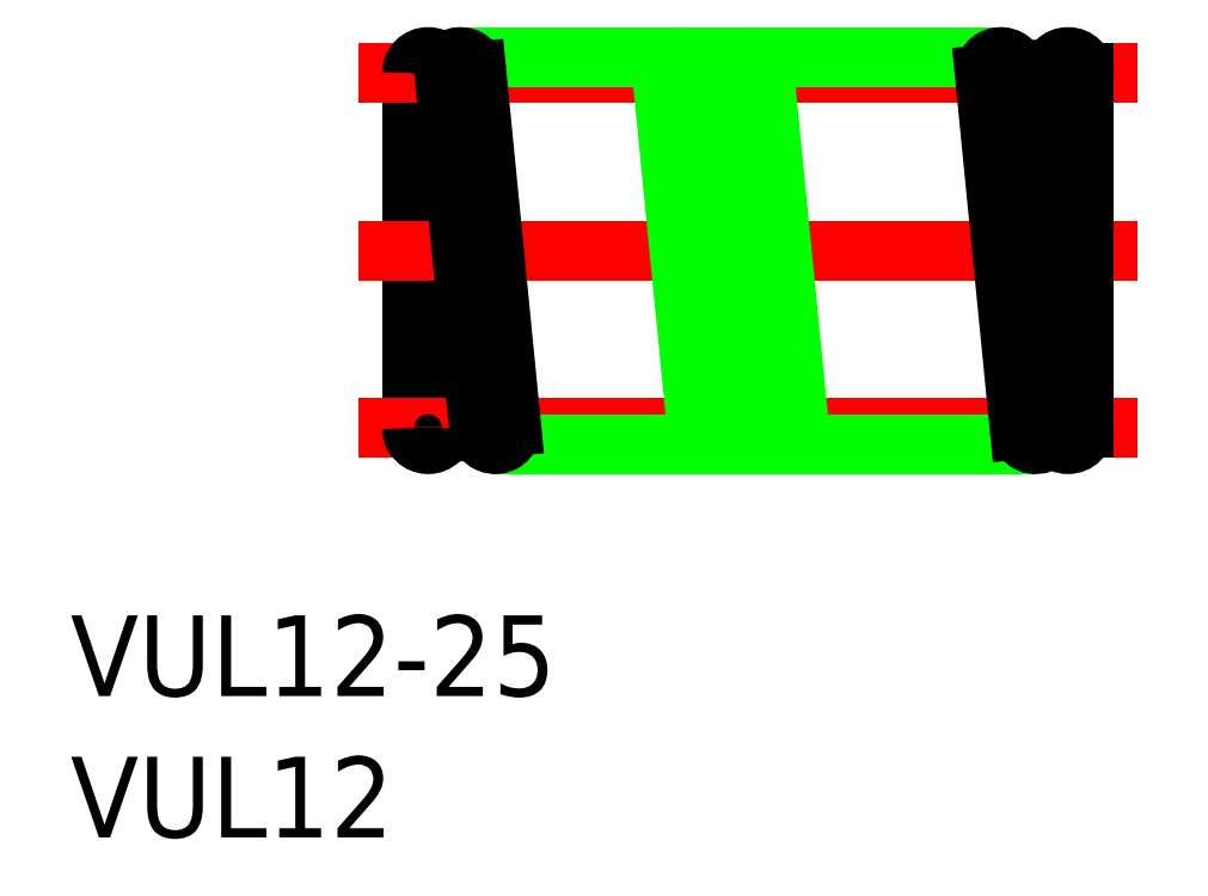
<metadata>
{"format":"dxf","ext":"dxf","renderer":"ezdxf+matplotlib","layout":"modelspace","background":"white","min_lineweight":24,"dpi":150}
</metadata>
<code>
0
SECTION
2
ENTITIES
0
TEXT
8
0
10
-12.7
20
-16.57
30
0
40
3
1
VUL12-25
0
TEXT
8
0
10
-12.7
20
-21.83
30
0
40
3
1
VUL12
0
LINE
8
0
10
0
20
6.6
30
0
11
0
21
-6.6
31
0
0
LINE
8
0
10
1.2
20
6.6
30
0
11
1.2
21
-6.6
31
0
0
LINE
8
CENTER
10
27
20
-6.6
30
0
11
-2
21
-6.6
31
0
0
LINE
8
0
10
23.2
20
-7.2
30
0
11
3.1
21
-7.2
31
0
0
LINE
8
CENTER
10
27
20
6.6
30
0
11
-2
21
6.6
31
0
0
LINE
8
0
10
21.9
20
7.2
30
0
11
1.8
21
7.2
31
0
0
ARC
8
0
10
0.6
20
-6.6
30
0
40
0.6
50
180
51
0
0
LINE
8
CENTER
10
27
20
-1.8e-15
30
0
11
-2
21
9e-16
31
0
0
ARC
8
0
10
0.6
20
6.6
30
0
40
0.6
50
0
51
180
0
LINE
8
0
10
10.6
20
-6.659
30
0
11
9.303
21
6.541
31
0
0
LINE
8
0
10
11.8
20
-6.541
30
0
11
10.5
21
6.659
31
0
0
LINE
8
0
10
14.4
20
-6.541
30
0
11
13.1
21
6.659
31
0
0
LINE
8
0
10
13.2
20
-6.659
30
0
11
11.9
21
6.541
31
0
0
ARC
8
0
10
9.9
20
6.6
30
0
40
0.6
50
5.625
51
185.6
0
ARC
8
0
10
12.5
20
6.6
30
0
40
0.6
50
5.625
51
185.6
0
ARC
8
0
10
11.2
20
-6.6
30
0
40
0.6
50
185.6
51
5.625
0
ARC
8
0
10
13.8
20
-6.6
30
0
40
0.6
50
185.6
51
5.625
0
LINE
8
0
10
2.503
20
-6.659
30
0
11
1.203
21
6.541
31
0
0
LINE
8
0
10
3.697
20
-6.541
30
0
11
2.397
21
6.659
31
0
0
ARC
8
0
10
1.8
20
6.6
30
0
40
0.6
50
5.625
51
185.6
0
ARC
8
0
10
3.1
20
-6.6
30
0
40
0.6
50
185.6
51
5.625
0
LINE
8
0
10
25
20
-6.6
30
0
11
25
21
6.6
31
0
0
LINE
8
0
10
23.8
20
-6.6
30
0
11
23.8
21
6.6
31
0
0
ARC
8
0
10
24.4
20
6.6
30
0
40
0.6
50
0
51
180
0
ARC
8
0
10
24.4
20
-6.6
30
0
40
0.6
50
180
51
0
0
LINE
8
0
10
22.5
20
6.659
30
0
11
23.8
21
-6.541
31
0
0
LINE
8
0
10
21.3
20
6.541
30
0
11
22.6
21
-6.659
31
0
0
ARC
8
0
10
23.2
20
-6.6
30
0
40
0.6
50
185.6
51
5.625
0
ARC
8
0
10
21.9
20
6.6
30
0
40
0.6
50
5.625
51
185.6
0
ENDSEC
0
EOF

</code>
